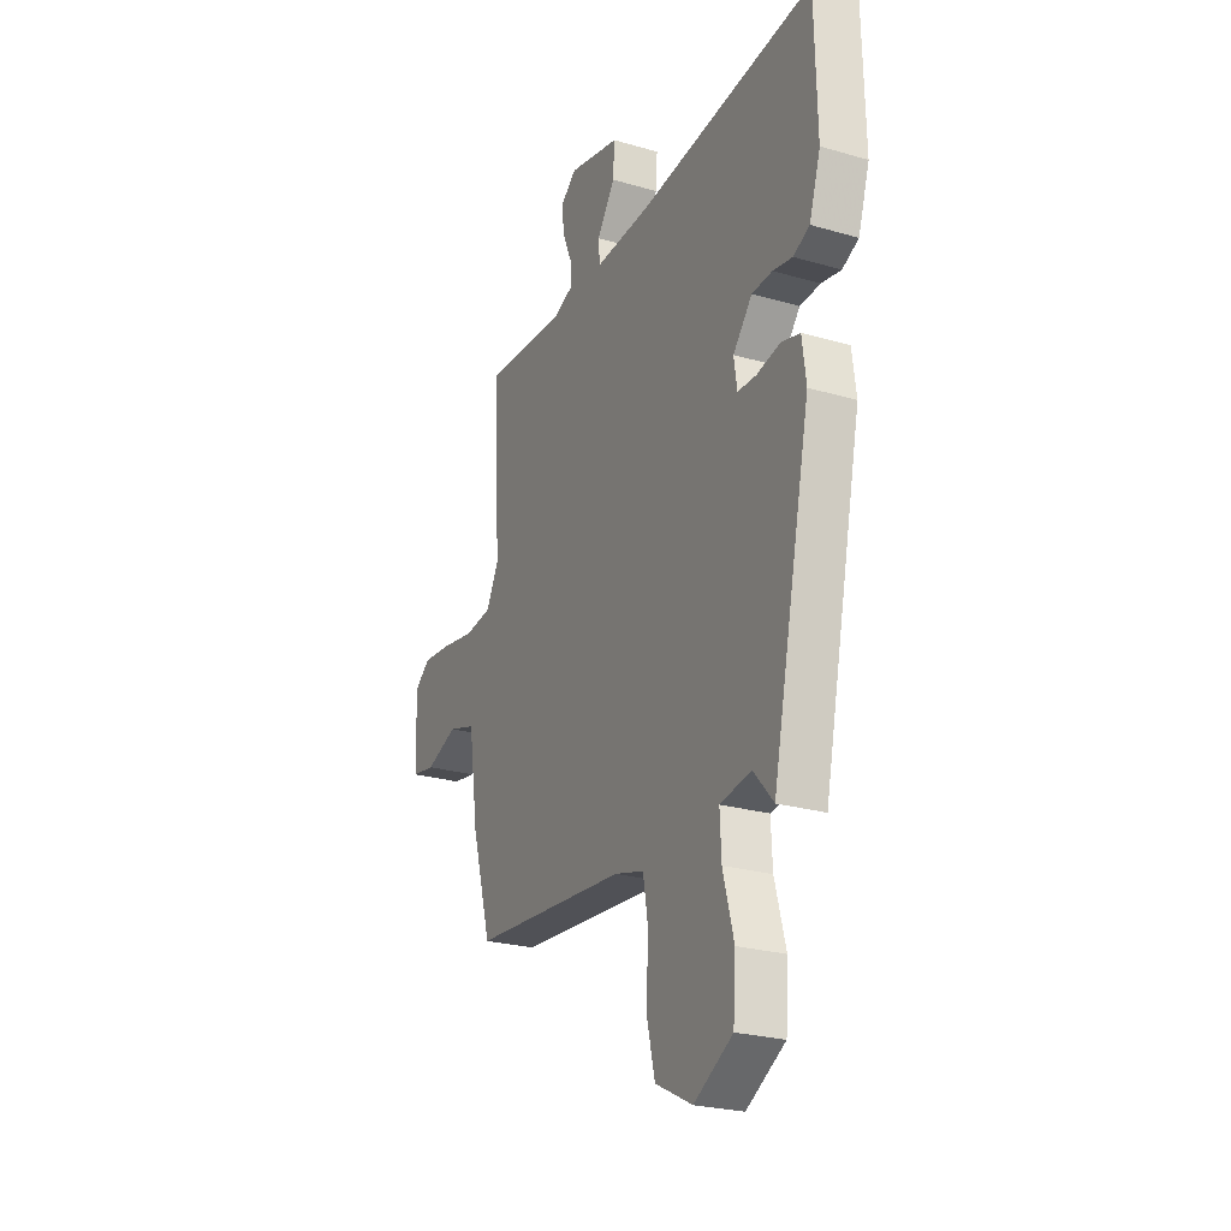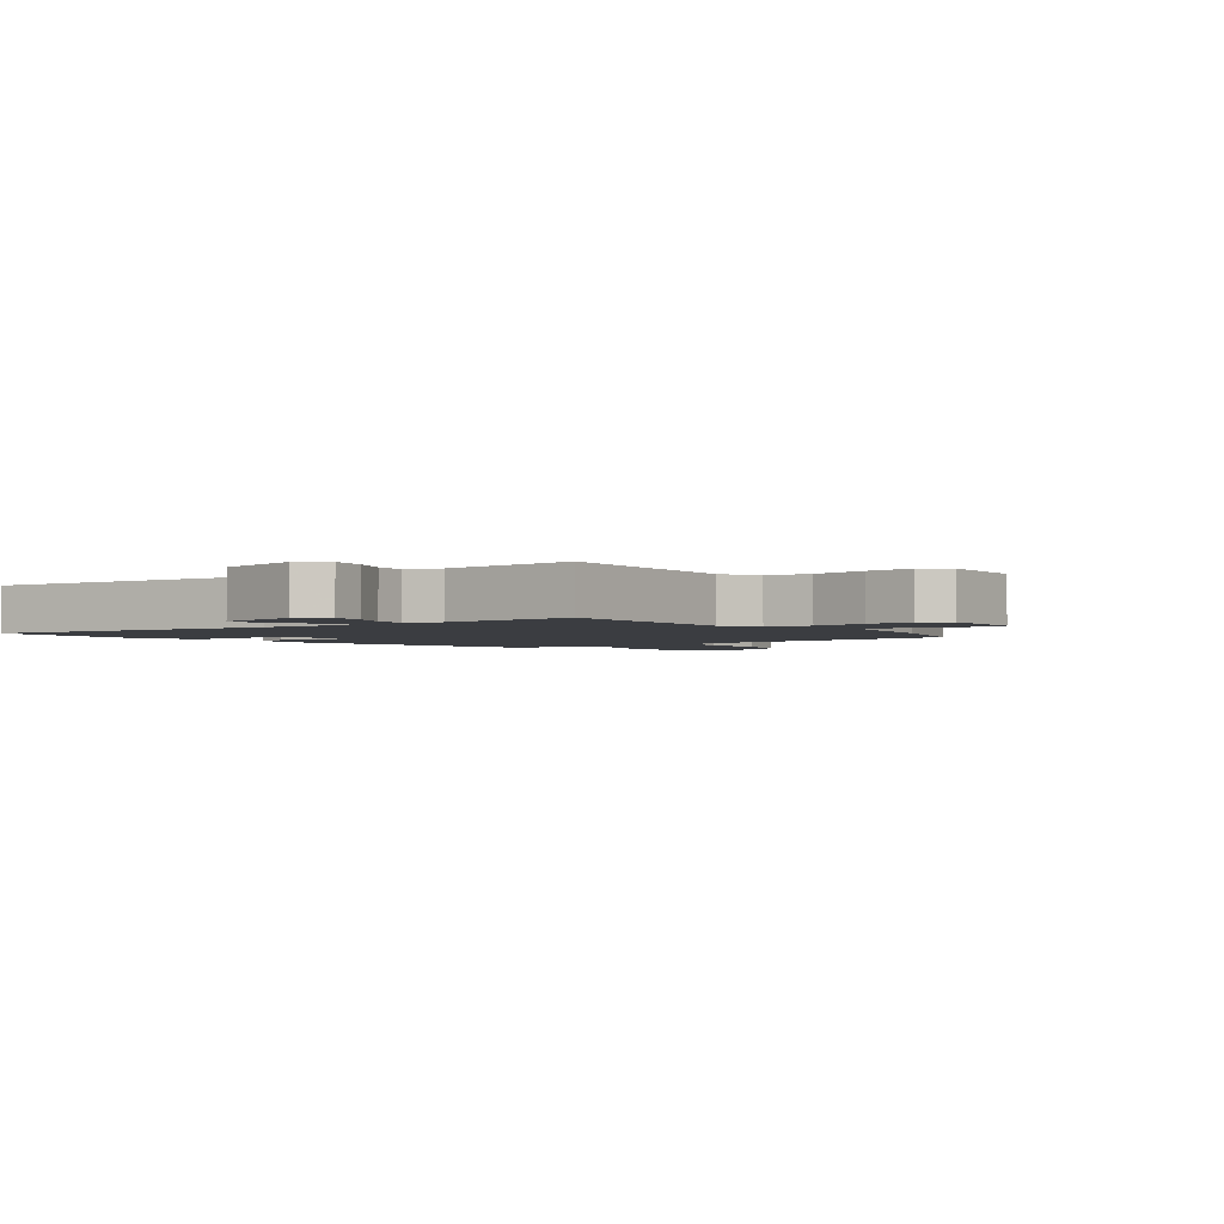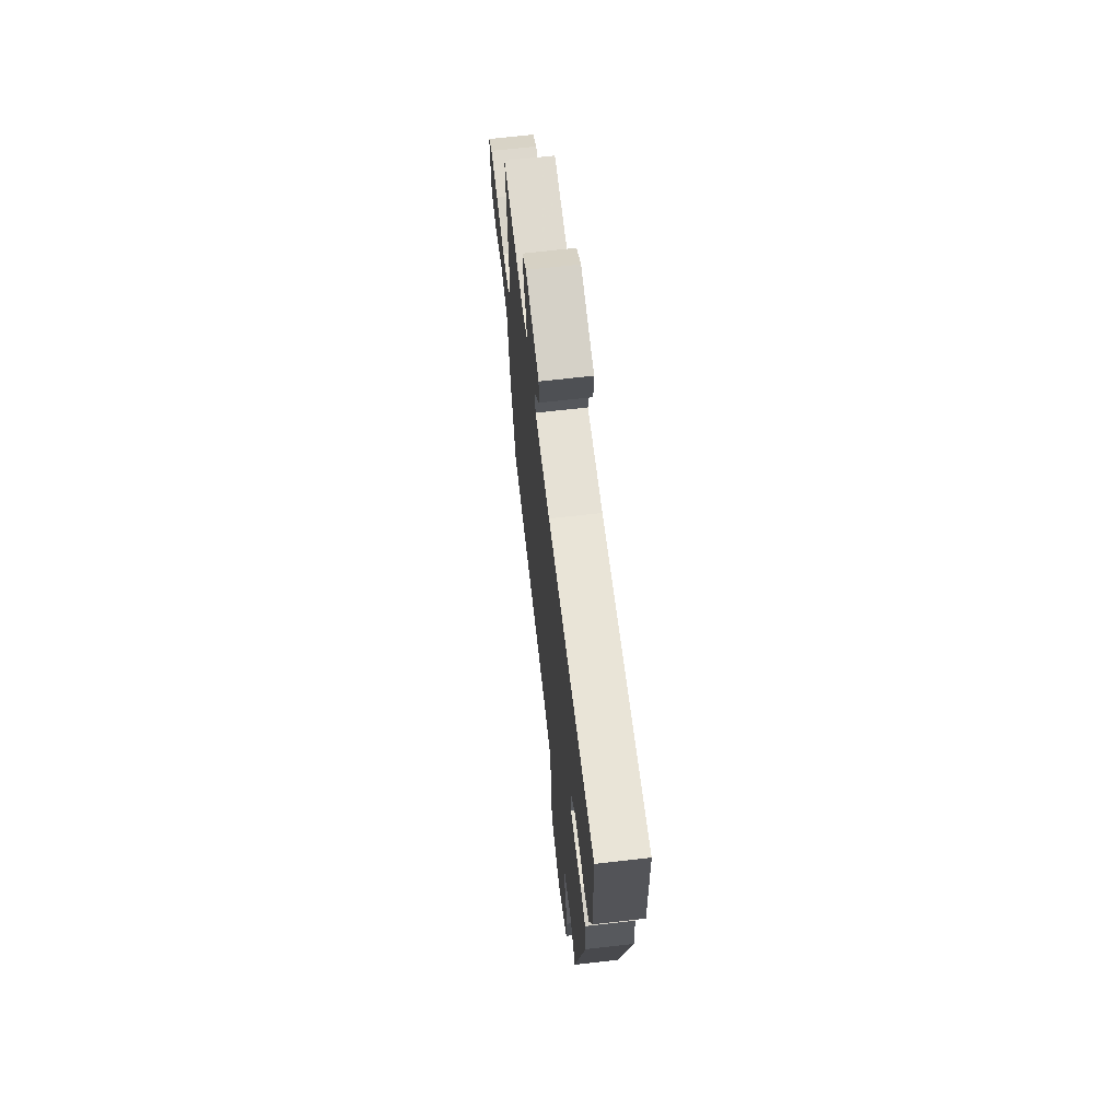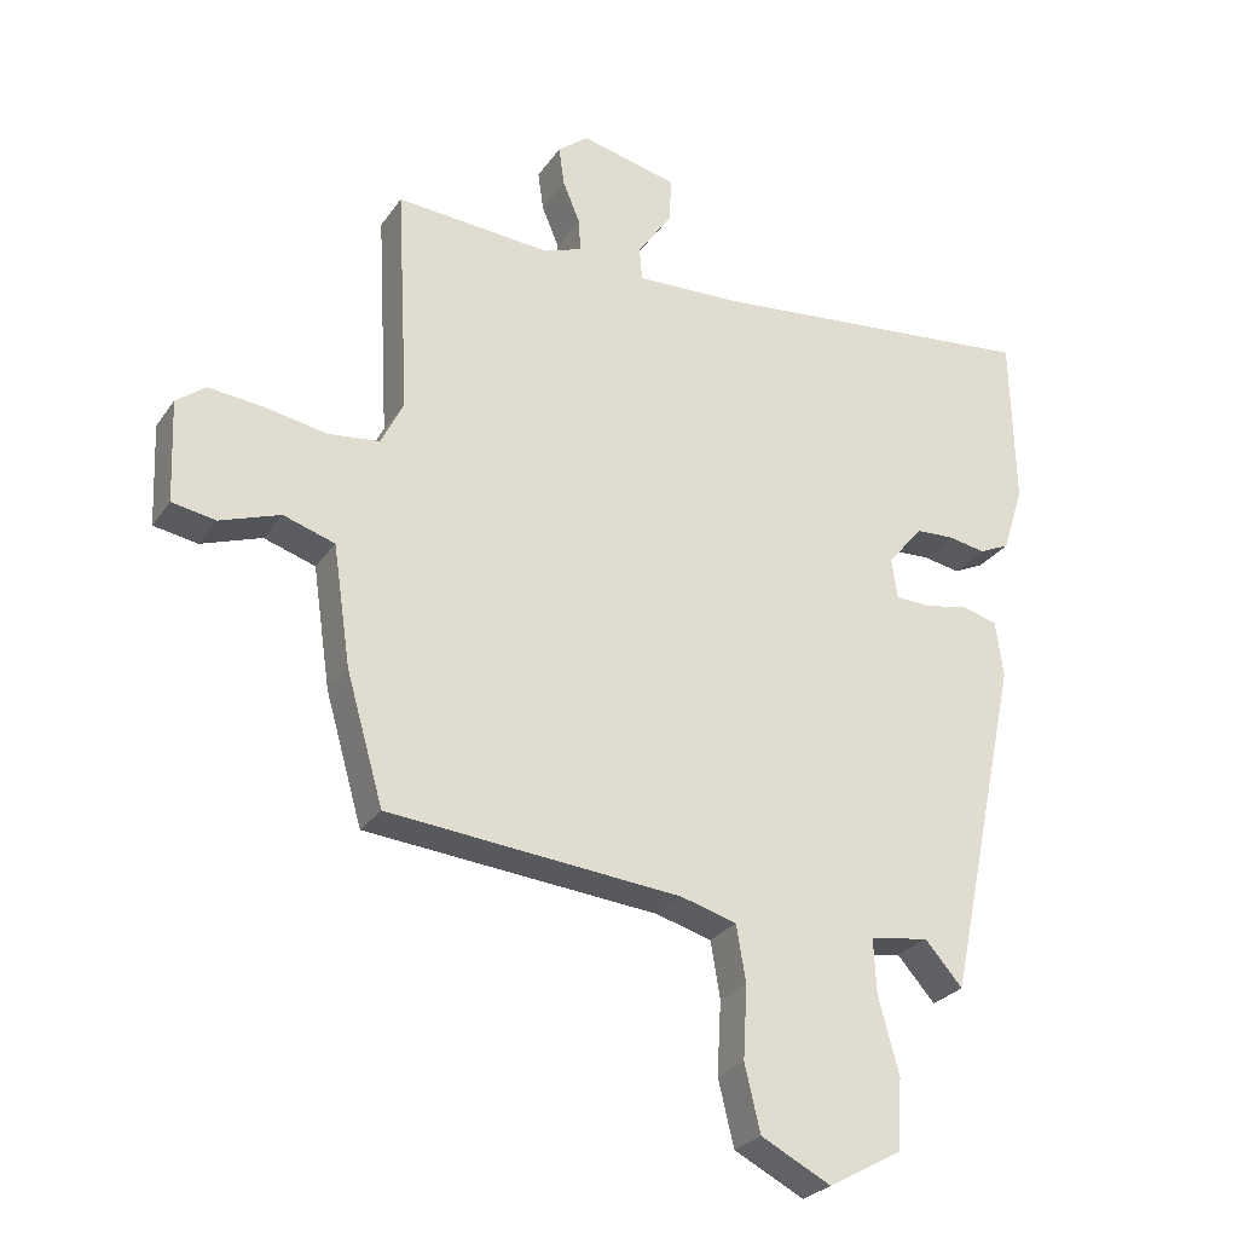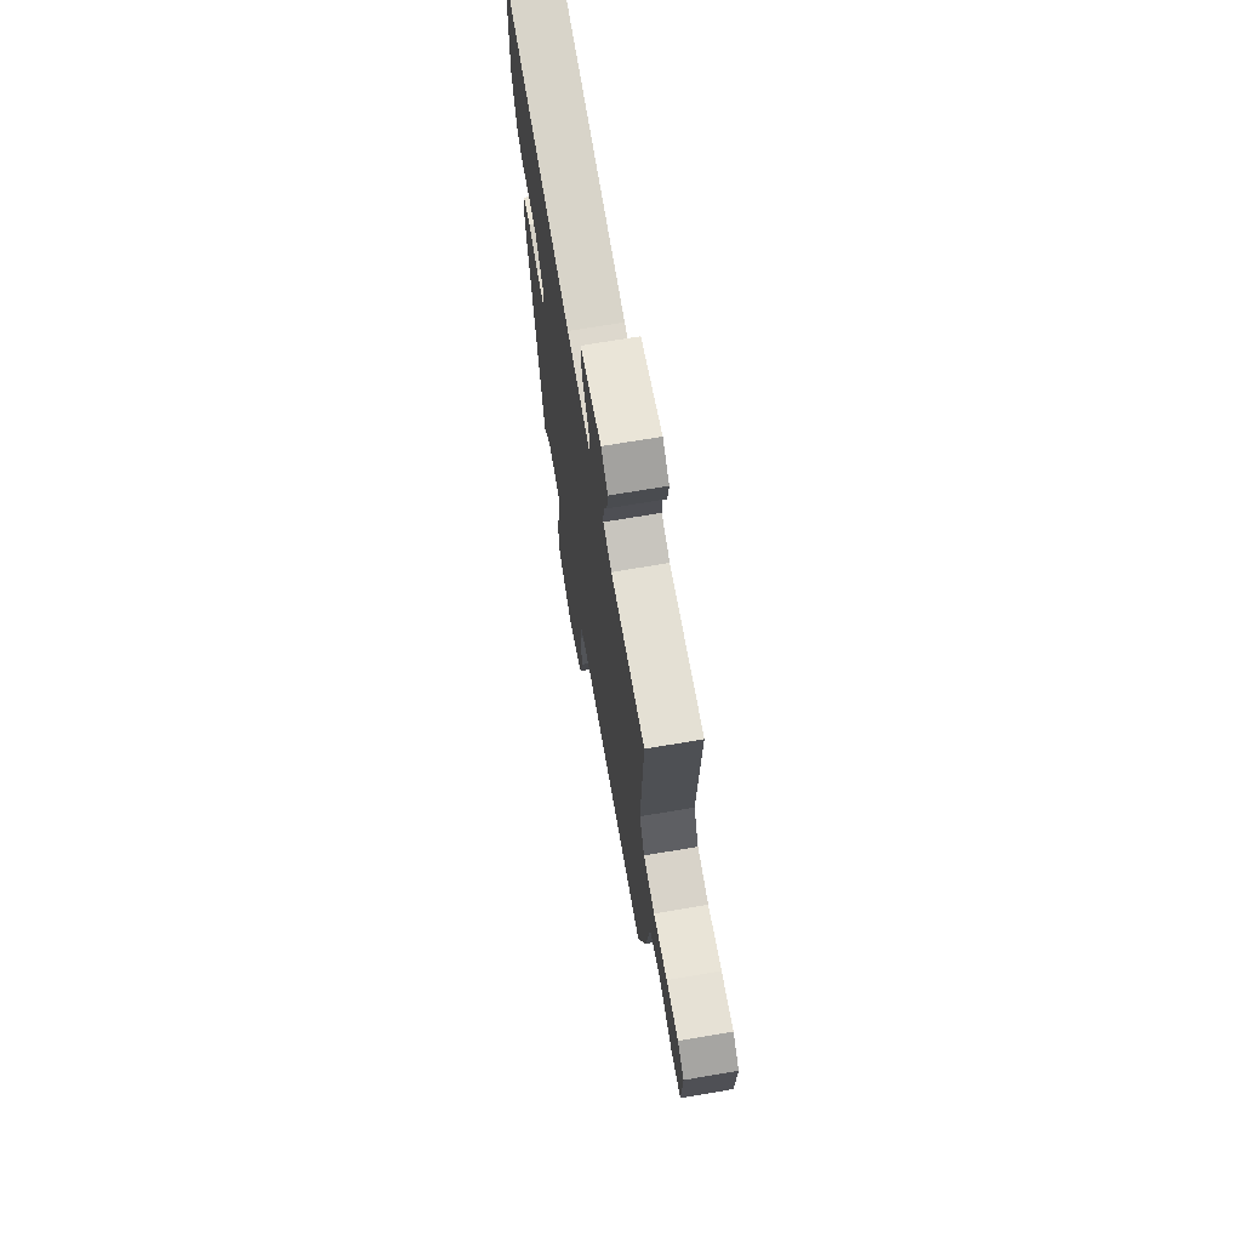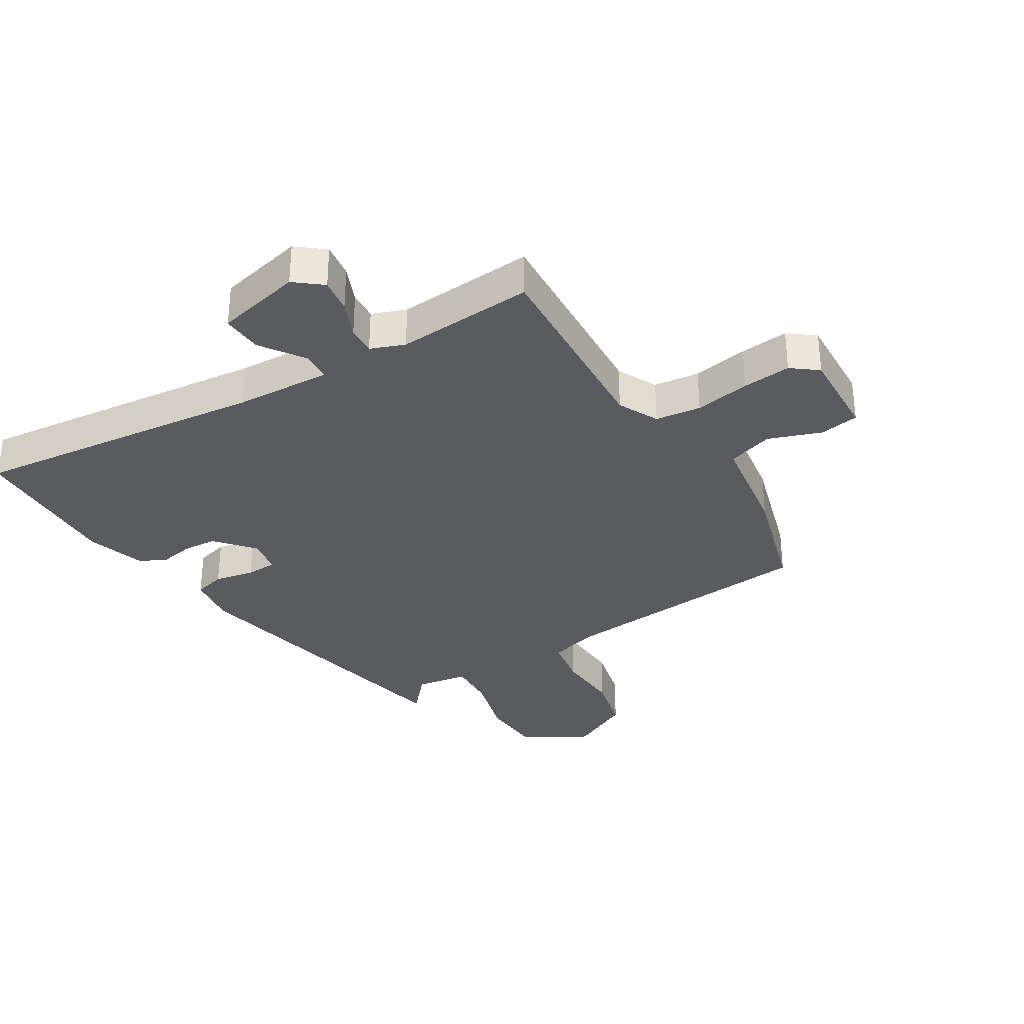
<metadata>
{"format":"obj","ext":"obj","renderer":"f3d","projection":"perspective","resolution":1024,"background":"white","views":[{"elev":-25.0,"azim":-115.3,"up":"+Z"},{"elev":-2.4,"azim":36.8,"up":"+Y"},{"elev":66.7,"azim":-96.6,"up":"+Z"},{"elev":-27.2,"azim":152.7,"up":"+Z"},{"elev":69.7,"azim":80.3,"up":"+Z"},{"elev":-33.0,"azim":31.3,"up":"+Y"}]}
</metadata>
<code>
v -0.386 0.07 -0.527
v -0.493 0.07 -0.026
v -0.482 0.07 0.057
v -0.43 0.07 0.071
v -0.365 0.07 0.058
v -0.314 0.07 0.06
v -0.305 0.07 0.119
v -0.358 0.07 0.181
v -0.414 0.07 0.184
v -0.468 0.07 0.174
v -0.513 0.07 0.195
v -0.544 0.07 0.292
v -0.538 0.07 0.545
v -0.054 0.07 0.493
v 0.104 0.07 0.486
v 0.108 0.07 0.534
v 0.058 0.07 0.606
v 0.054 0.07 0.673
v 0.196 0.07 0.706
v 0.241 0.07 0.67
v 0.233 0.07 0.613
v 0.208 0.07 0.553
v 0.205 0.07 0.505
v 0.261 0.07 0.484
v 0.488 0.07 0.5
v 0.47 0.07 0.166
v 0.503 0.07 0.1
v 0.578 0.07 0.091
v 0.669 0.07 0.107
v 0.749 0.07 0.115
v 0.792 0.07 0.082
v 0.786 0.07 -0.067
v 0.722 0.07 -0.078
v 0.634 0.07 -0.047
v 0.559 0.07 -0.071
v 0.533 0.07 -0.247
v 0.479 0.07 -0.434
v 0.05 0.07 -0.472
v -0.032 0.07 -0.495
v -0.046 0.07 -0.577
v -0.04 0.07 -0.684
v -0.063 0.07 -0.78
v -0.165 0.07 -0.832
v -0.272 0.07 -0.772
v -0.279 0.07 -0.669
v -0.249 0.07 -0.559
v -0.245 0.07 -0.479
v -0.331 0.07 -0.465
v -0.386 0 -0.527
v -0.493 0 -0.026
v -0.482 0 0.057
v -0.43 0 0.071
v -0.365 0 0.058
v -0.314 0 0.06
v -0.305 0 0.119
v -0.358 0 0.181
v -0.414 0 0.184
v -0.468 0 0.174
v -0.513 0 0.195
v -0.544 0 0.292
v -0.538 0 0.545
v -0.054 0 0.493
v 0.104 0 0.486
v 0.108 0 0.534
v 0.058 0 0.606
v 0.054 0 0.673
v 0.196 0 0.706
v 0.241 0 0.67
v 0.233 0 0.613
v 0.208 0 0.553
v 0.205 0 0.505
v 0.261 0 0.484
v 0.488 0 0.5
v 0.47 0 0.166
v 0.503 0 0.1
v 0.578 0 0.091
v 0.669 0 0.107
v 0.749 0 0.115
v 0.792 0 0.082
v 0.786 0 -0.067
v 0.722 0 -0.078
v 0.634 0 -0.047
v 0.559 0 -0.071
v 0.533 0 -0.247
v 0.479 0 -0.434
v 0.05 0 -0.472
v -0.032 0 -0.495
v -0.046 0 -0.577
v -0.04 0 -0.684
v -0.063 0 -0.78
v -0.165 0 -0.832
v -0.272 0 -0.772
v -0.279 0 -0.669
v -0.249 0 -0.559
v -0.245 0 -0.479
v -0.331 0 -0.465
f 44 45 46
f 43 44 46
f 42 43 46
f 41 42 46
f 40 41 46
f 39 40 46 47
f 38 39 47 48
f 37 38 48
f 36 37 48
f 35 36 48
f 32 33 34
f 31 32 34
f 30 31 34
f 29 30 34
f 28 29 34
f 27 28 34 35
f 26 27 35 48
f 24 25 26 48
f 20 21 22
f 19 20 22
f 18 19 22
f 17 18 22
f 16 17 22
f 15 16 22 23
f 12 13 14
f 11 12 14
f 10 11 14
f 9 10 14
f 8 9 14 15
f 15 23 24
f 8 15 24
f 7 8 24
f 3 4 5
f 2 3 5
f 1 2 5
f 48 1 5
f 48 5 6
f 6 7 24 48
f 94 93 92
f 94 92 91
f 94 91 90
f 94 90 89
f 94 89 88
f 95 94 88 87
f 96 95 87 86
f 96 86 85
f 96 85 84
f 96 84 83
f 82 81 80
f 82 80 79
f 82 79 78
f 82 78 77
f 82 77 76
f 83 82 76 75
f 96 83 75 74
f 96 74 73 72
f 70 69 68
f 70 68 67
f 70 67 66
f 70 66 65
f 70 65 64
f 71 70 64 63
f 62 61 60
f 62 60 59
f 62 59 58
f 62 58 57
f 63 62 57 56
f 72 71 63
f 72 63 56
f 72 56 55
f 53 52 51
f 53 51 50
f 53 50 49
f 53 49 96
f 54 53 96
f 96 72 55 54
f 1 49 50 2
f 2 50 51 3
f 3 51 52 4
f 4 52 53 5
f 5 53 54 6
f 6 54 55 7
f 7 55 56 8
f 8 56 57 9
f 9 57 58 10
f 10 58 59 11
f 11 59 60 12
f 12 60 61 13
f 13 61 62 14
f 14 62 63 15
f 15 63 64 16
f 16 64 65 17
f 17 65 66 18
f 18 66 67 19
f 19 67 68 20
f 20 68 69 21
f 21 69 70 22
f 22 70 71 23
f 23 71 72 24
f 24 72 73 25
f 25 73 74 26
f 26 74 75 27
f 27 75 76 28
f 28 76 77 29
f 29 77 78 30
f 30 78 79 31
f 31 79 80 32
f 32 80 81 33
f 33 81 82 34
f 34 82 83 35
f 35 83 84 36
f 36 84 85 37
f 37 85 86 38
f 38 86 87 39
f 39 87 88 40
f 40 88 89 41
f 41 89 90 42
f 42 90 91 43
f 43 91 92 44
f 44 92 93 45
f 45 93 94 46
f 46 94 95 47
f 47 95 96 48
f 48 96 49 1

</code>
